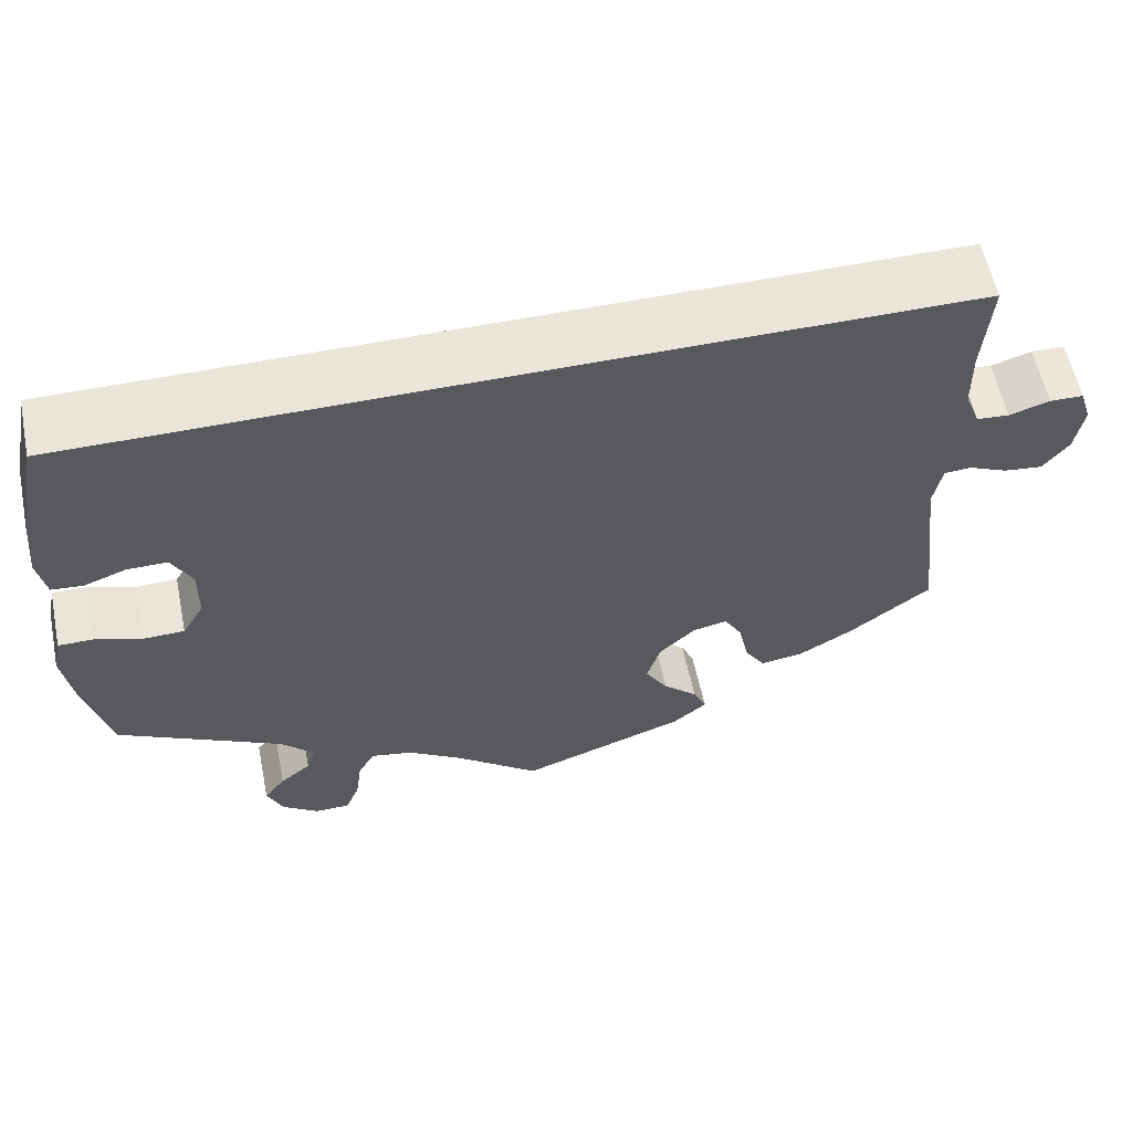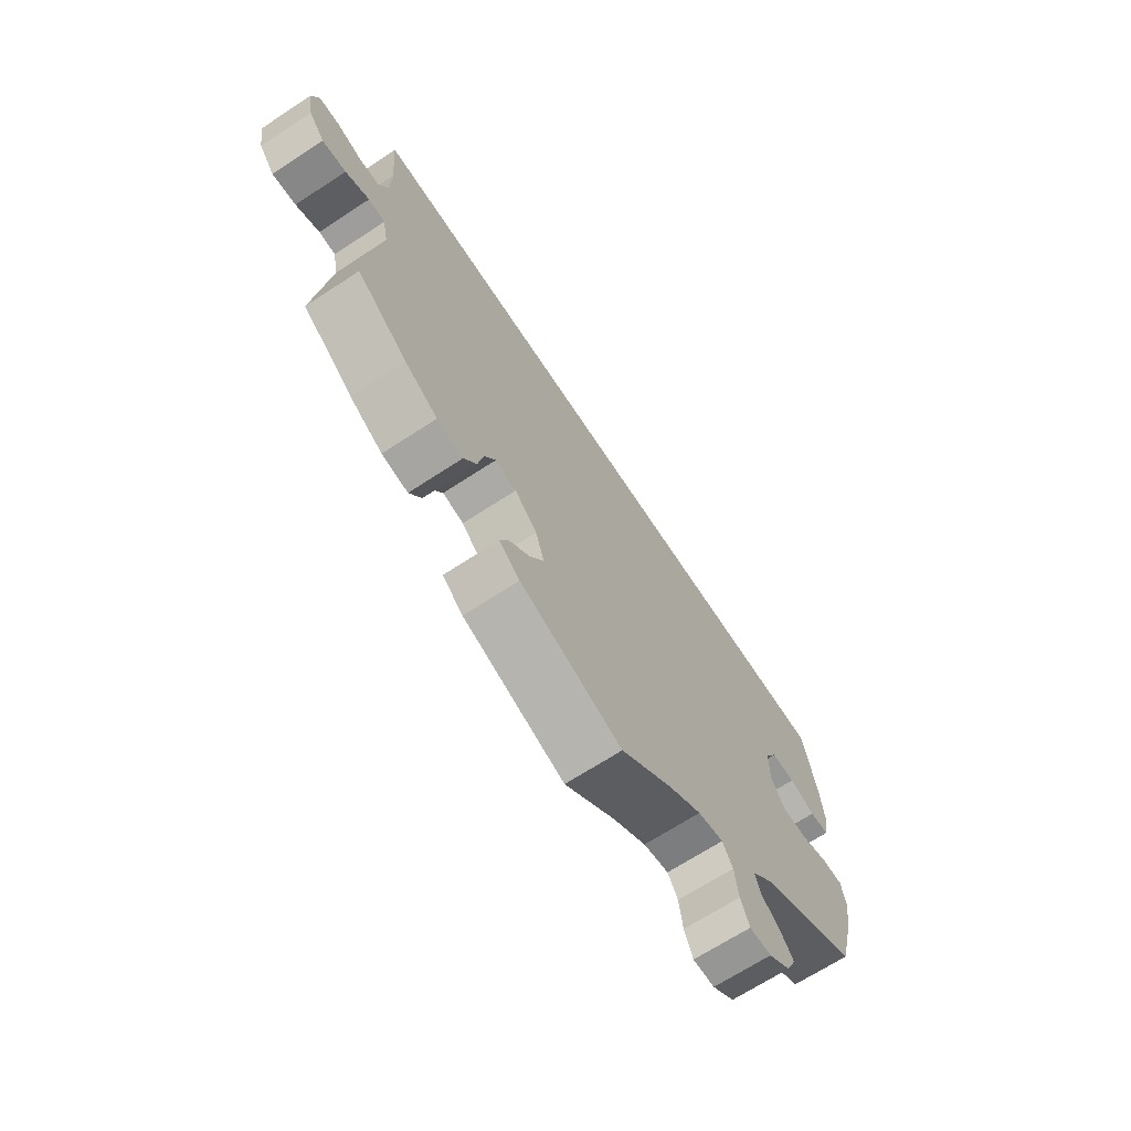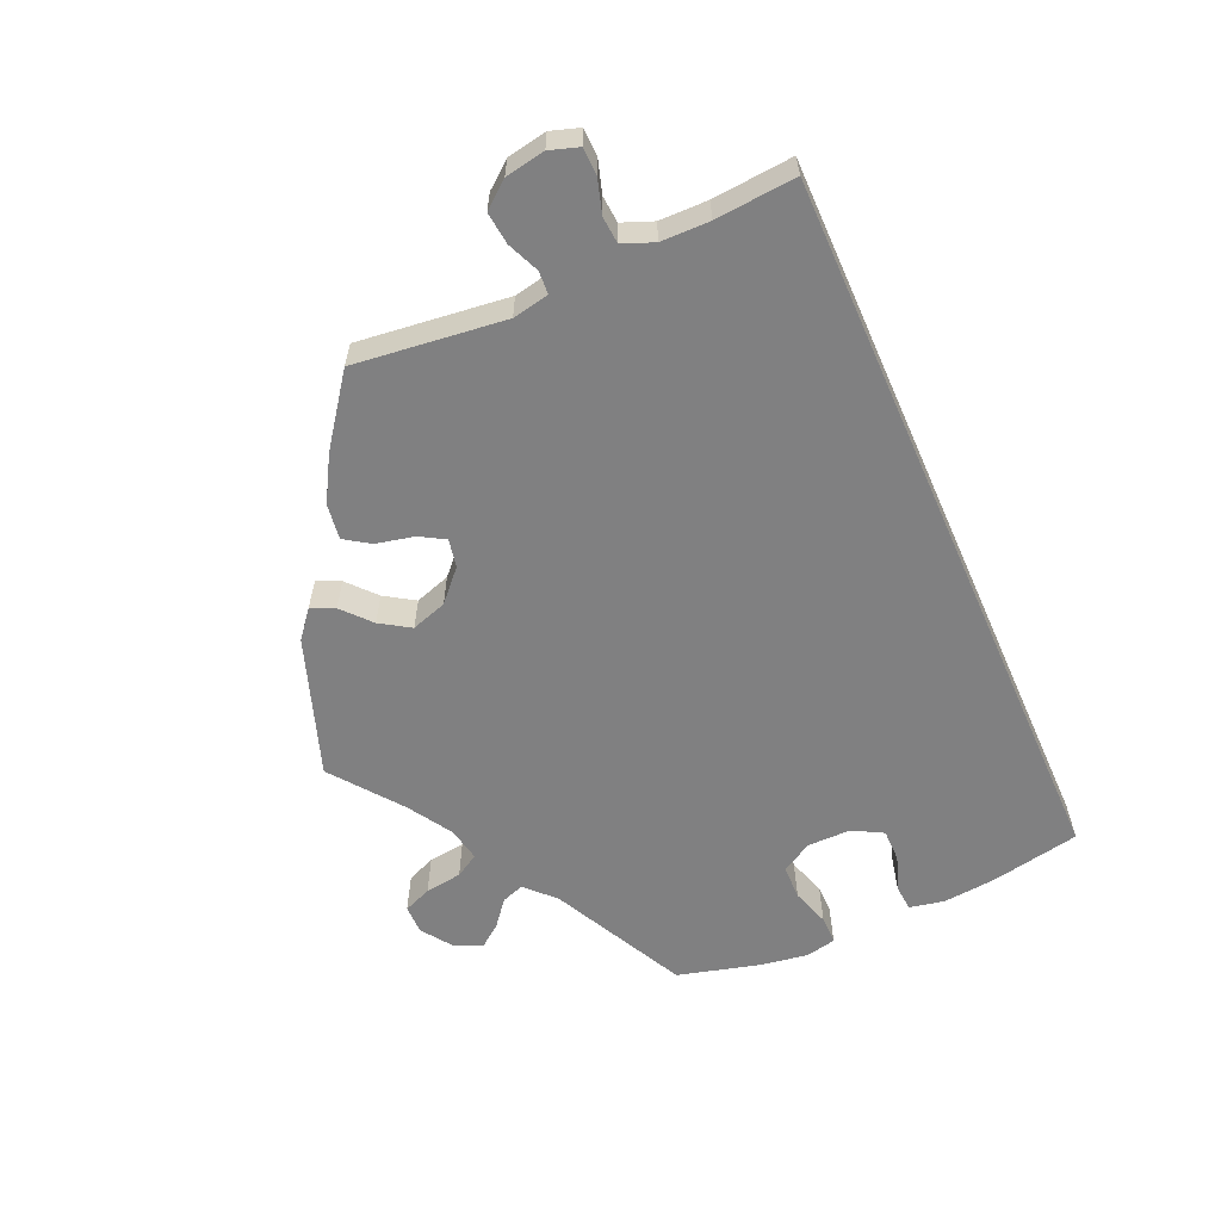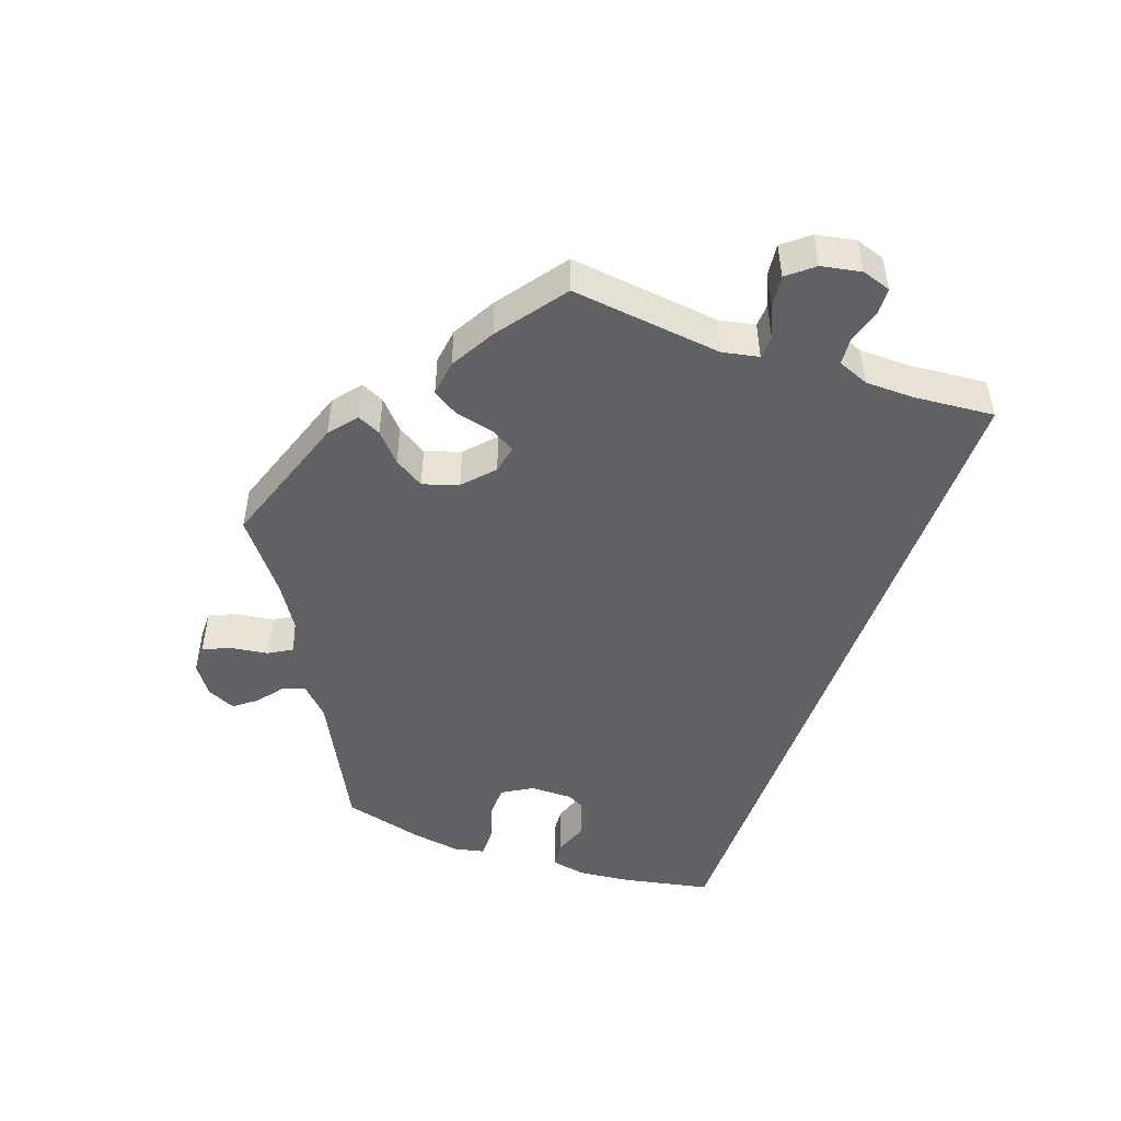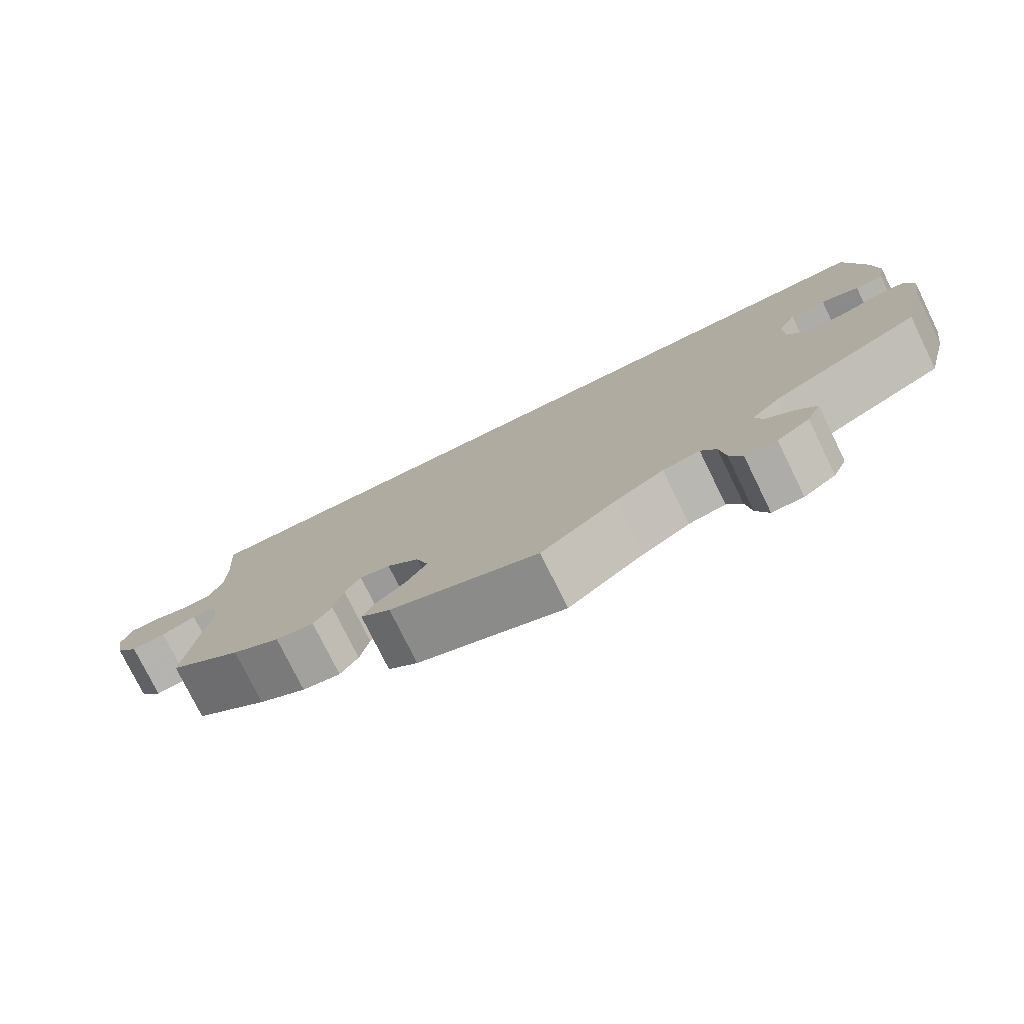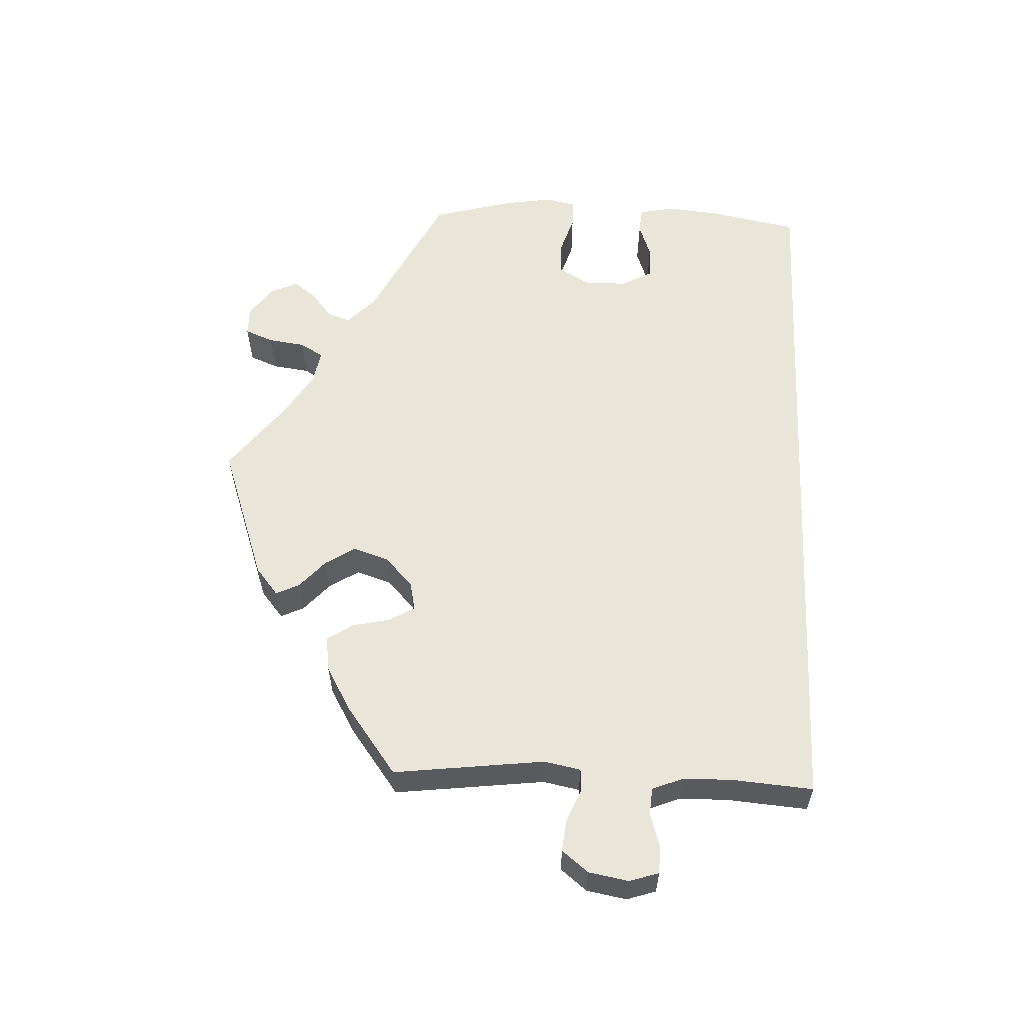
<metadata>
{"format":"obj","ext":"obj","renderer":"f3d","projection":"perspective","resolution":1024,"background":"white","views":[{"elev":57.8,"azim":168.3,"up":"+Z"},{"elev":-67.7,"azim":-56.7,"up":"+Z"},{"elev":-60.1,"azim":-66.1,"up":"+Y"},{"elev":-48.4,"azim":-109.3,"up":"+Y"},{"elev":-77.0,"azim":26.1,"up":"+Z"},{"elev":58.4,"azim":-87.5,"up":"+Y"}]}
</metadata>
<code>
v 0.315 0.07 -0.383
v 0.276 0.07 -0.421
v 0.287 0.07 -0.452
v 0.322 0.07 -0.48
v 0.346 0.07 -0.511
v 0.328 0.07 -0.55
v 0.287 0.07 -0.579
v 0.247 0.07 -0.579
v 0.231 0.07 -0.54
v 0.224 0.07 -0.489
v 0.205 0.07 -0.457
v 0.158 0.07 -0.466
v 0.097 0.07 -0.504
v 0.001 0.07 -0.578
v -0.188 0.07 -0.512
v -0.226 0.07 -0.481
v -0.211 0.07 -0.449
v -0.172 0.07 -0.414
v -0.146 0.07 -0.373
v -0.162 0.07 -0.324
v -0.203 0.07 -0.286
v -0.242 0.07 -0.278
v -0.262 0.07 -0.312
v -0.274 0.07 -0.365
v -0.297 0.07 -0.4
v -0.346 0.07 -0.393
v -0.407 0.07 -0.358
v -0.5 0.07 -0.289
v -0.475 0.07 -0.081
v -0.485 0.07 -0.031
v -0.516 0.07 -0.029
v -0.56 0.07 -0.048
v -0.604 0.07 -0.053
v -0.633 0.07 -0.017
v -0.643 0.07 0.038
v -0.63 0.07 0.078
v -0.592 0.07 0.079
v -0.546 0.07 0.065
v -0.509 0.07 0.068
v -0.492 0.07 0.111
v -0.491 0.07 0.178
v -0.5 0.07 0.289
v 0.5 0.07 0.29
v 0.524 0.07 0.167
v 0.531 0.07 0.094
v 0.521 0.07 0.046
v 0.485 0.07 0.043
v 0.437 0.07 0.06
v 0.392 0.07 0.06
v 0.369 0.07 0.018
v 0.369 0.07 -0.042
v 0.394 0.07 -0.084
v 0.441 0.07 -0.085
v 0.494 0.07 -0.068
v 0.533 0.07 -0.068
v 0.542 0.07 -0.11
v 0.531 0.07 -0.177
v 0.501 0.07 -0.289
v 0.315 0 -0.383
v 0.276 0 -0.421
v 0.287 0 -0.452
v 0.322 0 -0.48
v 0.346 0 -0.511
v 0.328 0 -0.55
v 0.287 0 -0.579
v 0.247 0 -0.579
v 0.231 0 -0.54
v 0.224 0 -0.489
v 0.205 0 -0.457
v 0.158 0 -0.466
v 0.097 0 -0.504
v 0.001 0 -0.578
v -0.188 0 -0.512
v -0.226 0 -0.481
v -0.211 0 -0.449
v -0.172 0 -0.414
v -0.146 0 -0.373
v -0.162 0 -0.324
v -0.203 0 -0.286
v -0.242 0 -0.278
v -0.262 0 -0.312
v -0.274 0 -0.365
v -0.297 0 -0.4
v -0.346 0 -0.393
v -0.407 0 -0.358
v -0.5 0 -0.289
v -0.475 0 -0.081
v -0.485 0 -0.031
v -0.516 0 -0.029
v -0.56 0 -0.048
v -0.604 0 -0.053
v -0.633 0 -0.017
v -0.643 0 0.038
v -0.63 0 0.078
v -0.592 0 0.079
v -0.546 0 0.065
v -0.509 0 0.068
v -0.492 0 0.111
v -0.491 0 0.178
v -0.5 0 0.289
v 0.5 0 0.29
v 0.524 0 0.167
v 0.531 0 0.094
v 0.521 0 0.046
v 0.485 0 0.043
v 0.437 0 0.06
v 0.392 0 0.06
v 0.369 0 0.018
v 0.369 0 -0.042
v 0.394 0 -0.084
v 0.441 0 -0.085
v 0.494 0 -0.068
v 0.533 0 -0.068
v 0.542 0 -0.11
v 0.531 0 -0.177
v 0.501 0 -0.289
f 57 58 1
f 56 57 1
f 53 54 55 56
f 52 53 56 1
f 51 52 1 2
f 50 51 2
f 45 46 47 48
f 45 48 49
f 44 45 49
f 41 42 43 44
f 40 41 44 49
f 39 40 49 50
f 35 36 37 38
f 31 32 33 34
f 30 31 34 35
f 26 27 28 29
f 26 29 30
f 23 24 25 26
f 22 23 26 30
f 21 22 30
f 15 16 17 18
f 13 14 15 18
f 12 13 18 19
f 11 12 19 20
f 7 8 9 10
f 7 10 11
f 6 7 11
f 3 4 5 6
f 3 6 11
f 2 3 11 20
f 30 35 38 39
f 21 30 39 50
f 2 20 21 50
f 59 116 115
f 59 115 114
f 114 113 112 111
f 59 114 111 110
f 60 59 110 109
f 60 109 108
f 106 105 104 103
f 107 106 103
f 107 103 102
f 102 101 100 99
f 107 102 99 98
f 108 107 98 97
f 96 95 94 93
f 92 91 90 89
f 93 92 89 88
f 87 86 85 84
f 88 87 84
f 84 83 82 81
f 88 84 81 80
f 88 80 79
f 76 75 74 73
f 76 73 72 71
f 77 76 71 70
f 78 77 70 69
f 68 67 66 65
f 69 68 65
f 69 65 64
f 64 63 62 61
f 69 64 61
f 78 69 61 60
f 97 96 93 88
f 108 97 88 79
f 108 79 78 60
f 1 59 60 2
f 2 60 61 3
f 3 61 62 4
f 4 62 63 5
f 5 63 64 6
f 6 64 65 7
f 7 65 66 8
f 8 66 67 9
f 9 67 68 10
f 10 68 69 11
f 11 69 70 12
f 12 70 71 13
f 13 71 72 14
f 14 72 73 15
f 15 73 74 16
f 16 74 75 17
f 17 75 76 18
f 18 76 77 19
f 19 77 78 20
f 20 78 79 21
f 21 79 80 22
f 22 80 81 23
f 23 81 82 24
f 24 82 83 25
f 25 83 84 26
f 26 84 85 27
f 27 85 86 28
f 28 86 87 29
f 29 87 88 30
f 30 88 89 31
f 31 89 90 32
f 32 90 91 33
f 33 91 92 34
f 34 92 93 35
f 35 93 94 36
f 36 94 95 37
f 37 95 96 38
f 38 96 97 39
f 39 97 98 40
f 40 98 99 41
f 41 99 100 42
f 42 100 101 43
f 43 101 102 44
f 44 102 103 45
f 45 103 104 46
f 46 104 105 47
f 47 105 106 48
f 48 106 107 49
f 49 107 108 50
f 50 108 109 51
f 51 109 110 52
f 52 110 111 53
f 53 111 112 54
f 54 112 113 55
f 55 113 114 56
f 56 114 115 57
f 57 115 116 58
f 58 116 59 1

</code>
